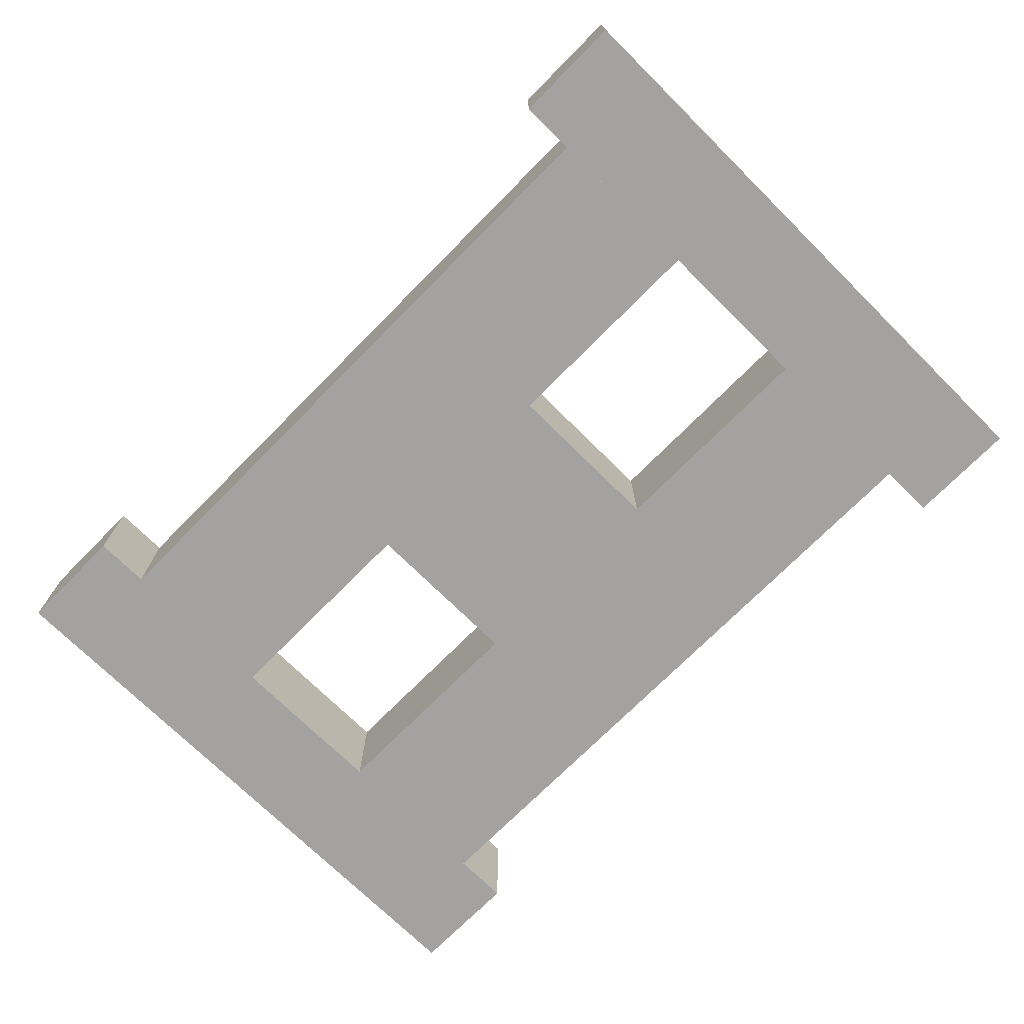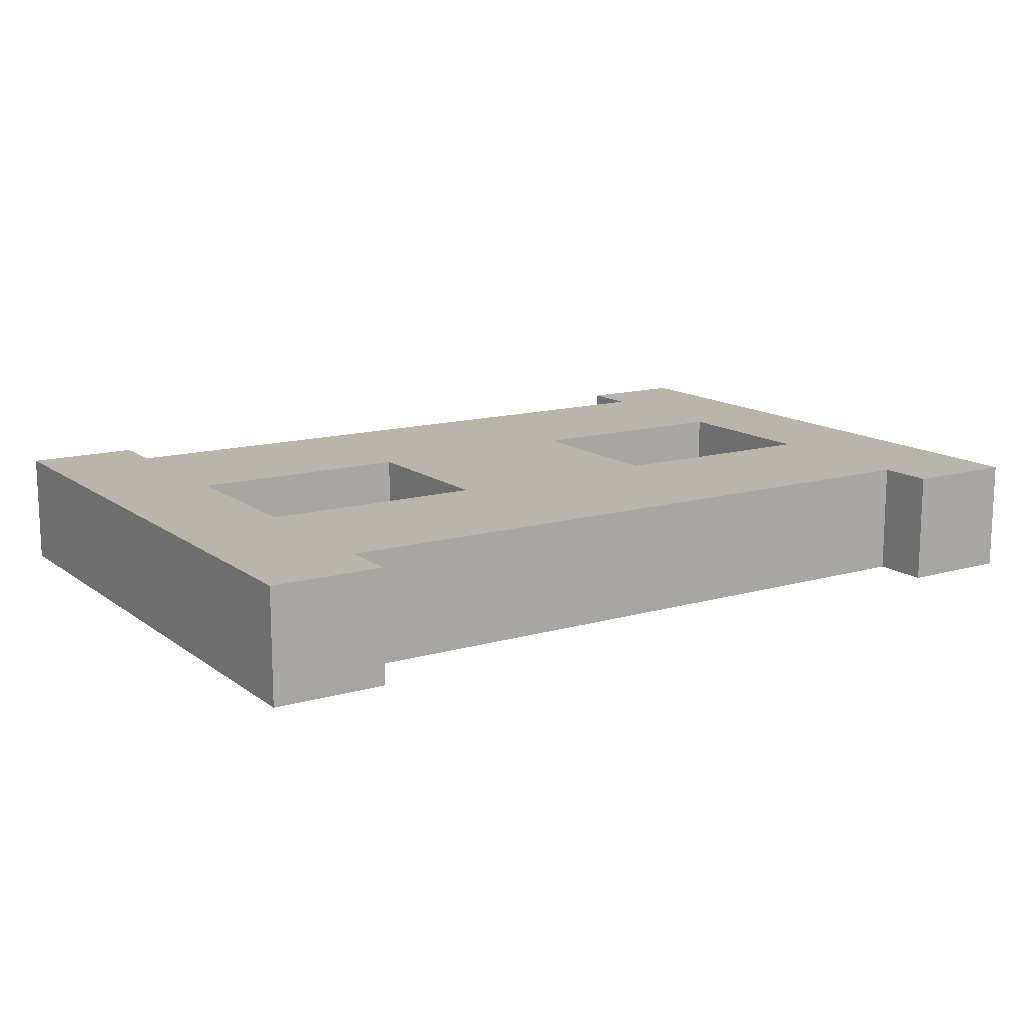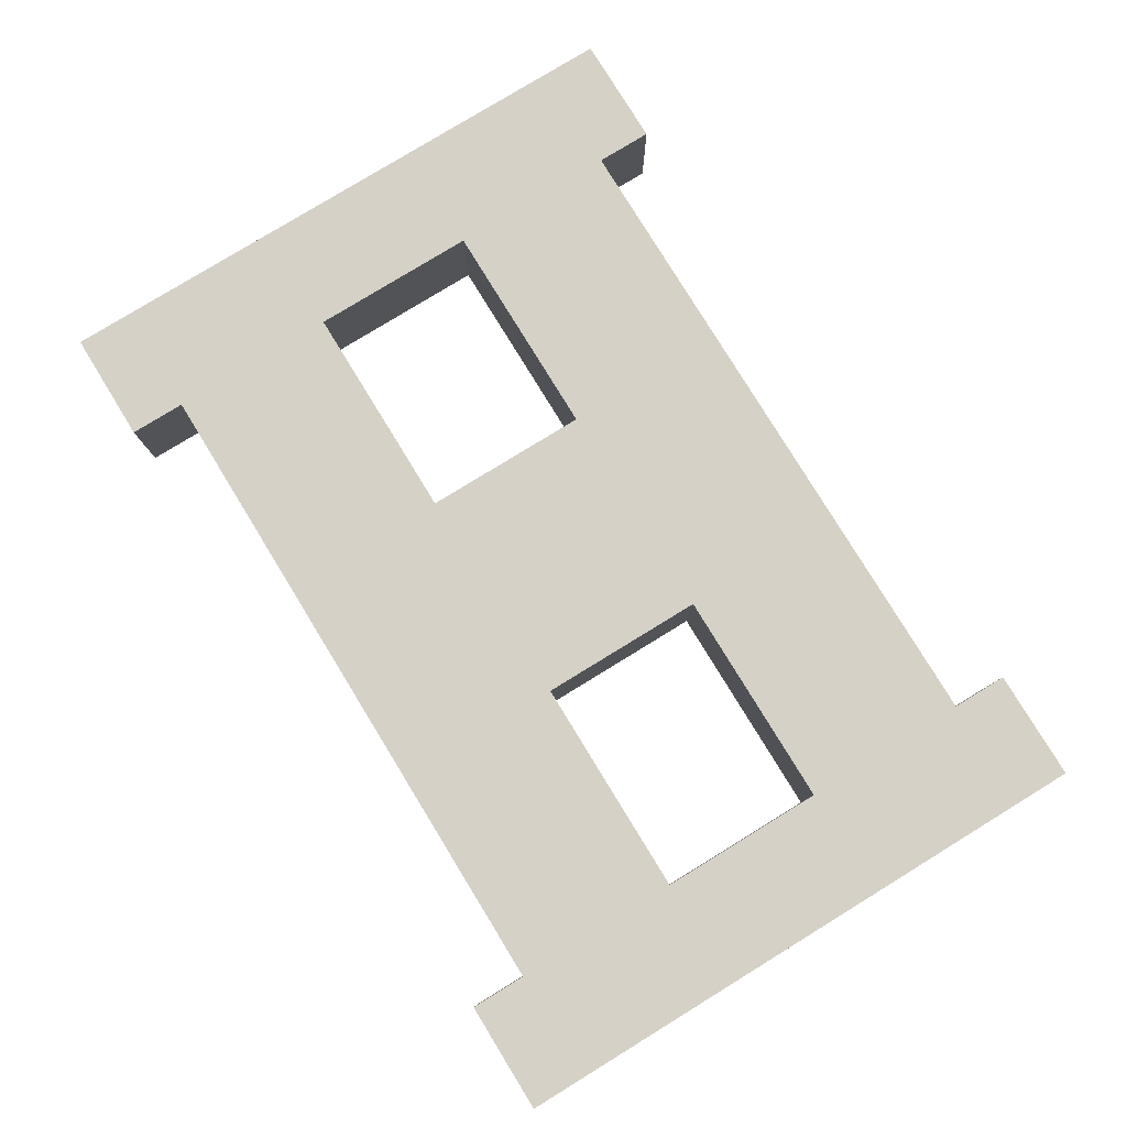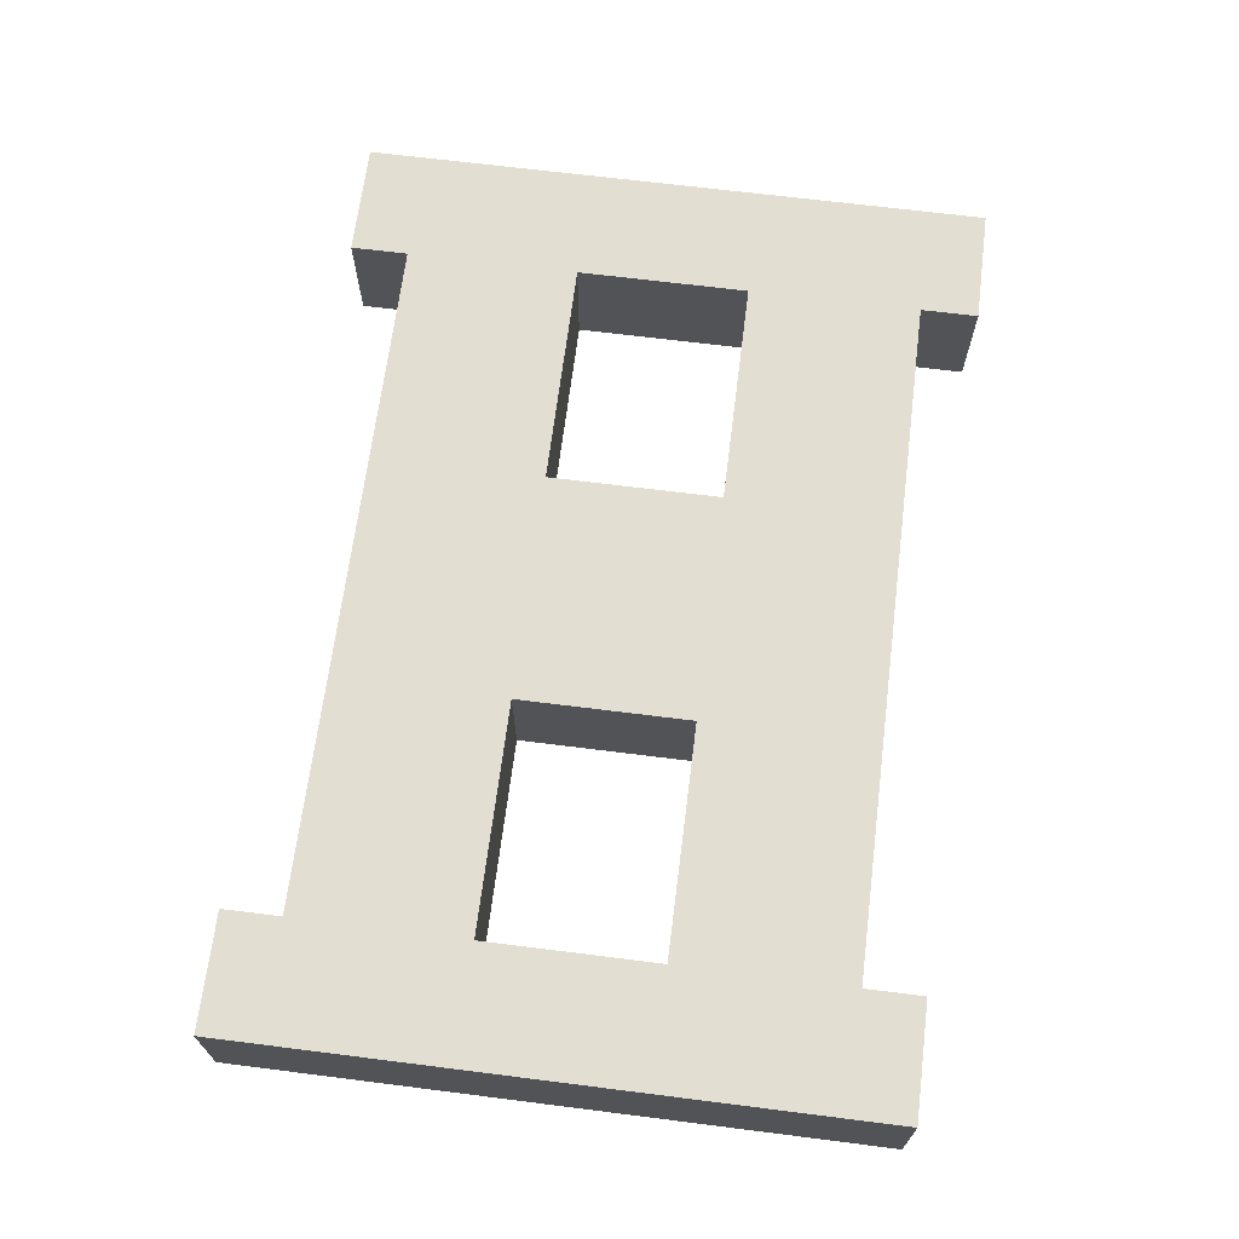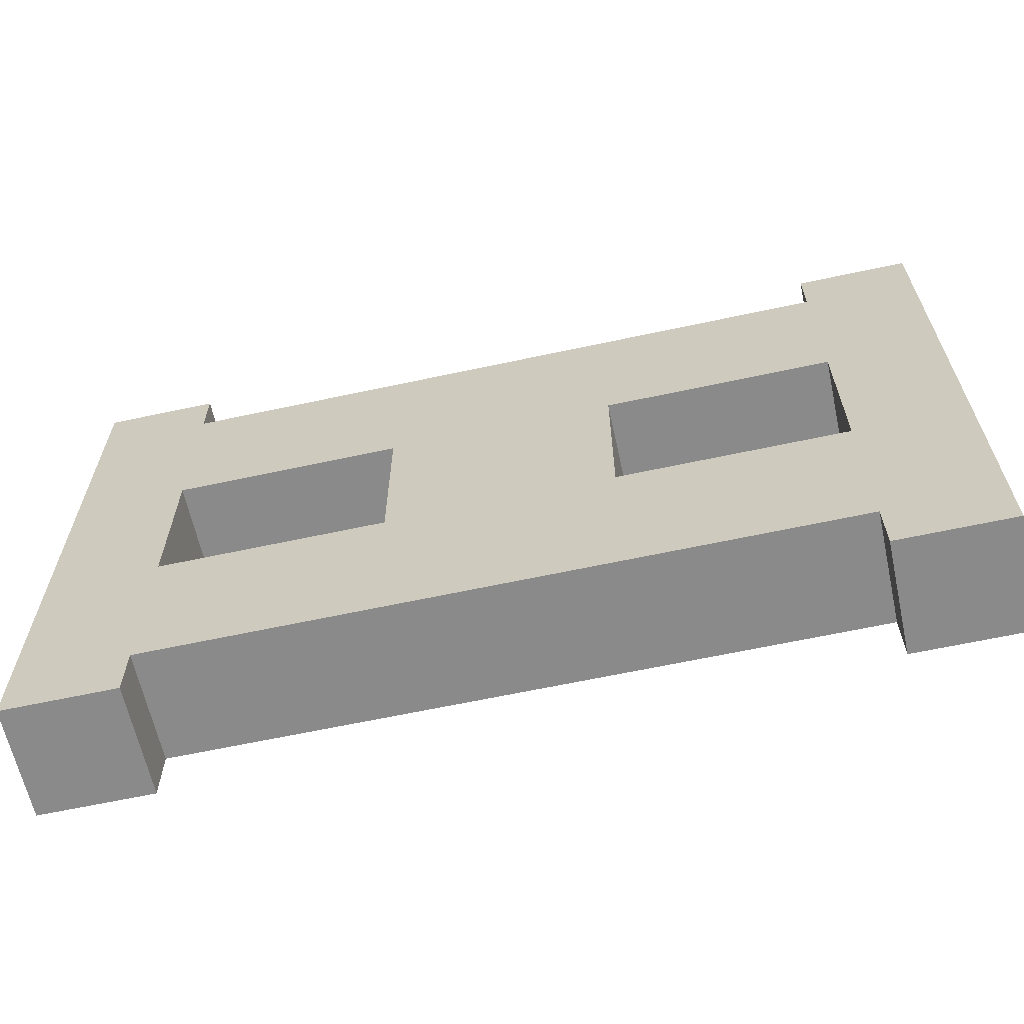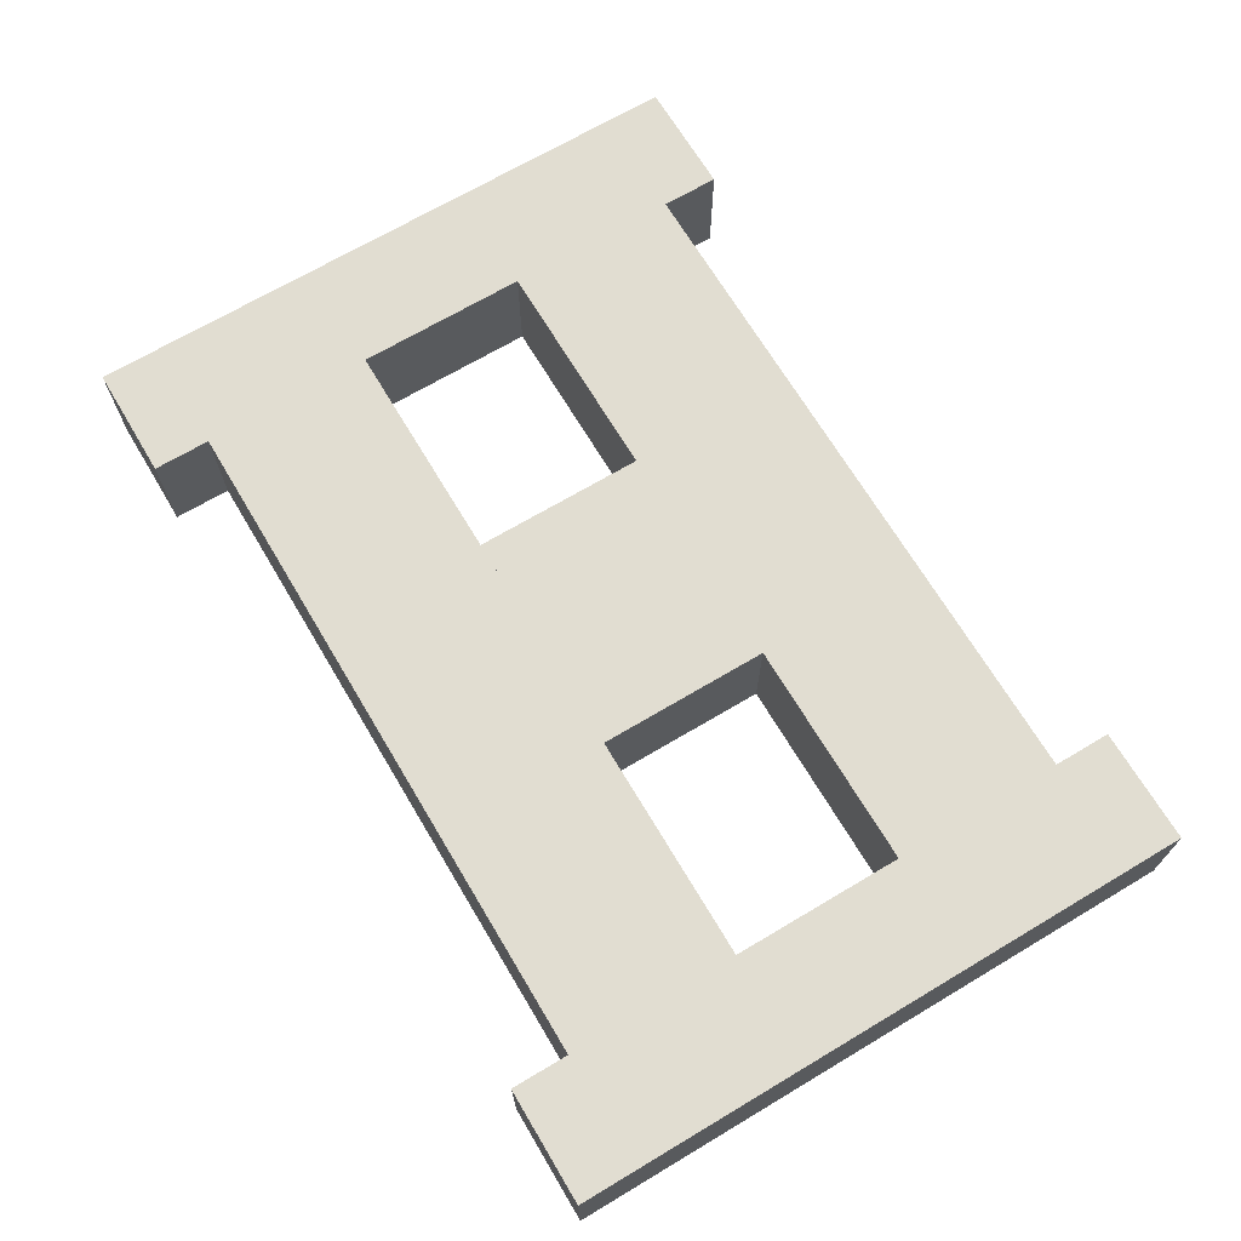
<metadata>
{"format":"obj","ext":"obj","renderer":"f3d","projection":"perspective","resolution":1024,"background":"white","views":[{"elev":-72.7,"azim":45.3,"up":"+Z"},{"elev":13.7,"azim":147.3,"up":"+Z"},{"elev":79.6,"azim":58.5,"up":"+Z"},{"elev":67.6,"azim":97.2,"up":"+Z"},{"elev":-63.5,"azim":12.3,"up":"+Y"},{"elev":68.8,"azim":-120.8,"up":"+Z"}]}
</metadata>
<code>
o TestWorld__-264_94_172_to_-264_94_172
v 0 0.3125 0.4375
v 0 0.3125 0.5625
v 0 1 0.4375
v 0 1 0.5625
v 0.125 0.3125 0.4375
v 0.125 0.3125 0.5625
v 0.125 1 0.4375
v 0.125 1 0.5625
v 0.875 0.3125 0.4375
v 0.875 0.3125 0.5625
v 0.875 1 0.4375
v 0.875 1 0.5625
v 1 0.3125 0.4375
v 1 0.3125 0.5625
v 1 1 0.4375
v 1 1 0.5625
v 0.125 0.375 0.4375
v 0.125 0.375 0.5625
v 0.125 0.5625 0.4375
v 0.125 0.5625 0.5625
v 0.875 0.375 0.4375
v 0.875 0.375 0.5625
v 0.875 0.5625 0.4375
v 0.875 0.5625 0.5625
v 0.125 0.75 0.4375
v 0.125 0.75 0.5625
v 0.125 0.9375 0.4375
v 0.125 0.9375 0.5625
v 0.875 0.75 0.4375
v 0.875 0.75 0.5625
v 0.875 0.9375 0.4375
v 0.875 0.9375 0.5625
v 0.375 0.5625 0.4375
v 0.375 0.5625 0.5625
v 0.375 0.75 0.4375
v 0.375 0.75 0.5625
v 0.625 0.5625 0.4375
v 0.625 0.5625 0.5625
v 0.625 0.75 0.4375
v 0.625 0.75 0.5625
g Fence_Gate
f 3 1 2 4
f 2 1 5 6
f 7 5 1 3
f 7 8 6 5
f 7 3 4 8
f 8 4 2 6
f 11 9 10 12
f 10 9 13 14
f 15 13 9 11
f 15 16 14 13
f 15 11 12 16
f 16 12 10 14
f 18 17 21 22
f 23 21 17 19
f 23 19 20 24
f 24 20 18 22
f 26 25 29 30
f 31 29 25 27
f 31 27 28 32
f 32 28 26 30
f 35 33 34 36
f 39 37 33 35
f 39 40 38 37
f 40 36 34 38

</code>
